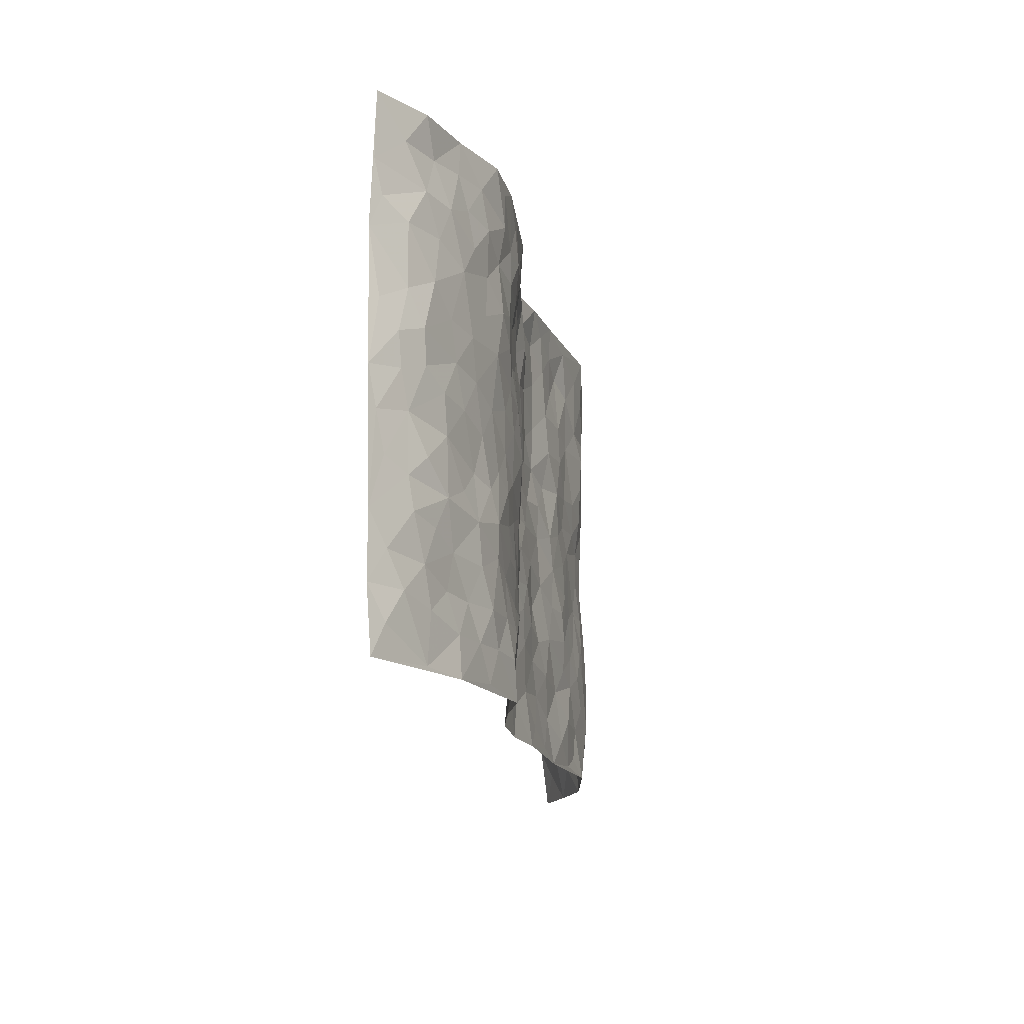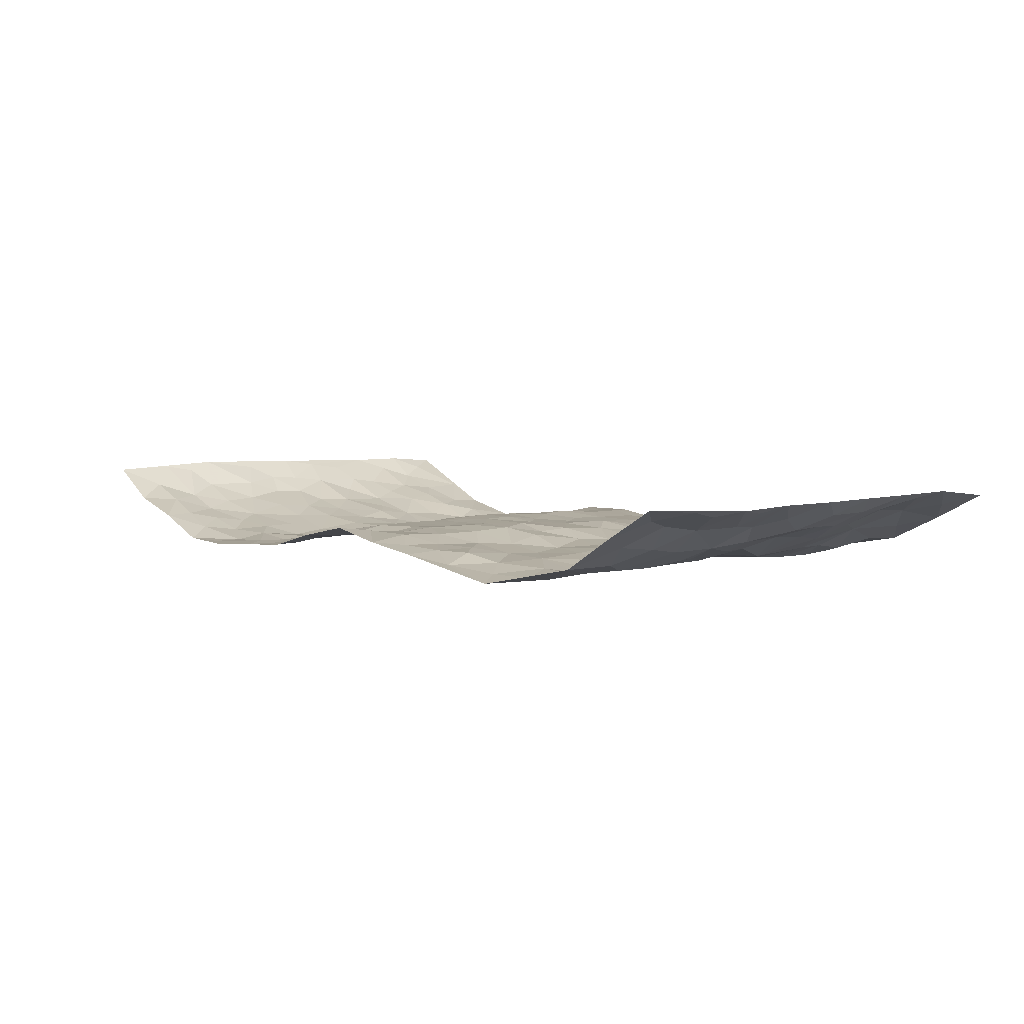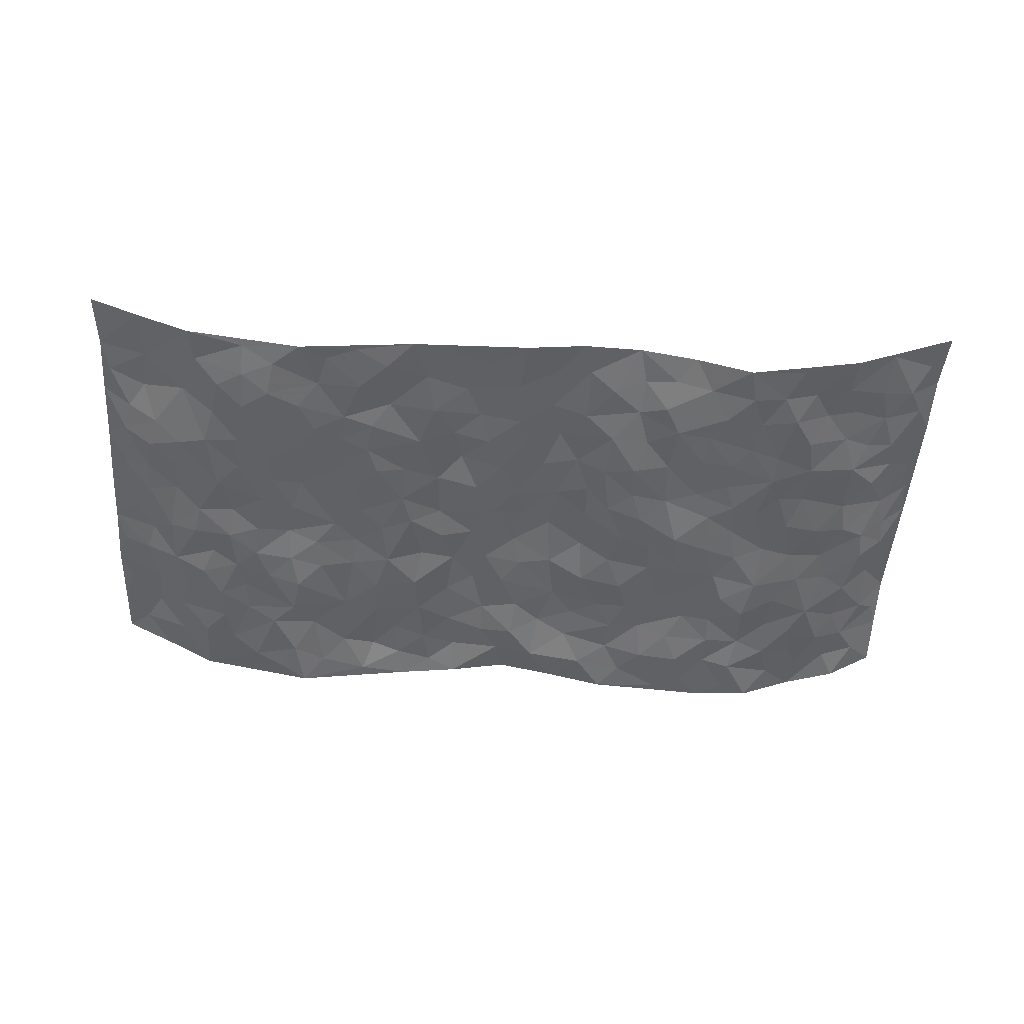
<metadata>
{"format":"obj","ext":"obj","renderer":"f3d","projection":"perspective","resolution":1024,"background":"white","views":[{"elev":-15.6,"azim":99.4,"up":"+Y"},{"elev":4.5,"azim":-131.1,"up":"+Z"},{"elev":-50.2,"azim":-3.5,"up":"+Z"}]}
</metadata>
<code>
v -0.9568 0.005985 0.1011
v -0.9447 0.9996 0.1173
v 0.9523 0.001376 0.1043
v 0.949 0.9994 0.1128
v -0.7875 0.3936 0.02397
v -0.9504 0.5006 0.1091
v -0.8446 0.3585 0.04747
v 0.004387 0.0009062 -0.009195
v -0.9492 0.2528 0.1124
v -0.902 0.3389 0.07865
v -0.7328 0.004215 -0.006154
v -0.9491 0.1288 0.1146
v -0.7078 0.294 -0.01123
v -0.8464 0.004683 0.04604
v -0.8264 0.2896 0.04601
v -0.4895 0.002296 -0.04668
v -0.9304 0.1906 0.1031
v -0.2924 0.1656 -0.01489
v -0.7696 0.3231 0.01377
v -0.8413 0.1219 0.06744
v -0.9032 0.06728 0.08183
v -0.7853 0.06638 0.02818
v -0.6718 0.1284 -0.02476
v -0.7199 0.07693 -0.003124
v -0.8504 0.2095 0.07379
v -0.8882 0.2716 0.07836
v -0.7561 0.179 0.02564
v -0.688 0.2112 -0.01281
v -0.8523 0.4888 0.04662
v -0.9489 0.3765 0.111
v -0.73 0.9974 -0.006076
v -0.5358 0.2229 -0.04473
v 0.2615 0.1573 -0.01116
v -0.9511 0.7504 0.1045
v -0.3651 0.3921 -0.02704
v -0.7752 0.753 0.01427
v -0.7891 0.8315 0.02534
v -0.5806 0.4425 -0.03213
v -0.5997 0.6057 -0.0343
v -0.4895 0.9967 -0.05354
v -0.9306 0.6877 0.09546
v -0.6607 0.5627 -0.02379
v -0.3898 0.7533 -0.02802
v -0.5082 0.2802 -0.04094
v -0.4581 0.2251 -0.04179
v -0.4943 0.1623 -0.04453
v -0.4473 0.6359 -0.03507
v -0.3654 0.5593 -0.0216
v 0.1674 0.4727 0.008571
v -0.3315 0.2198 -0.02726
v -0.2103 0.6102 0.0009712
v -0.3739 0.6287 -0.02573
v -0.3005 0.0569 -0.02732
v -0.6265 0.7102 -0.02897
v -0.3933 0.1937 -0.03355
v -0.8524 0.6182 0.06101
v -0.03595 0.3467 0.007075
v 0.05969 0.338 0.01747
v 0.2939 0.451 -0.03318
v -0.09496 0.5507 0.01648
v -0.1642 0.5554 0.002478
v 0.09382 0.6297 0.01644
v -0.6327 0.3474 -0.03404
v -0.7444 0.5744 0.0019
v -0.9246 0.8111 0.09451
v -0.5597 0.1297 -0.04819
v -0.3667 0.01179 -0.03182
v -0.7851 0.4669 0.02744
v -0.6175 0.1734 -0.04186
v -0.6128 0.01965 -0.02775
v -0.2439 0.000532 -0.01756
v -0.6154 0.08927 -0.03703
v -0.5464 0.05387 -0.04266
v -0.431 0.03714 -0.0349
v -0.4503 0.1038 -0.03664
v -0.8721 0.6862 0.06593
v -0.9406 0.875 0.1072
v -0.7316 0.51 0.00237
v 0.0008655 0.9963 0.02476
v -0.7964 0.6757 0.01837
v -0.5611 0.3154 -0.03833
v -0.5114 0.4609 -0.03134
v 0.007309 0.5706 0.02118
v -0.04822 0.4818 0.01299
v 0.005194 0.4185 0.01308
v -0.1222 0.1264 0.001867
v -0.5686 0.6699 -0.03924
v -0.8942 0.563 0.07637
v -0.7304 0.691 -0.009825
v -0.4472 0.2965 -0.03341
v -0.6315 0.2688 -0.03837
v -0.5001 0.6878 -0.04696
v -0.1728 0.484 0.006751
v -0.2601 0.4349 -0.01523
v -0.6465 0.649 -0.0286
v -0.007656 0.1148 0.006404
v -0.4139 0.5098 -0.02588
v -0.3407 0.2872 -0.02873
v -0.2383 0.5027 -0.0125
v -0.179 0.38 0.001203
v -0.9501 0.6255 0.1091
v -0.7023 0.6231 -0.01066
v -0.8046 0.58 0.02595
v -0.3607 0.1098 -0.034
v -0.5204 0.5331 -0.03037
v -0.6823 0.4078 -0.02349
v -0.1287 0.3222 0.01179
v -0.1472 0.2478 0.0002934
v -0.5169 0.6112 -0.0408
v 0.1102 0.7291 0.01463
v -0.0005271 0.213 0.007081
v -0.0705 0.2716 0.003379
v 0.007473 0.2868 0.008223
v -0.4276 0.3629 -0.02768
v -0.1943 0.1823 -0.009155
v -0.6515 0.4886 -0.01683
v -0.5555 0.3813 -0.03576
v -0.491 0.3911 -0.02828
v -0.3056 0.5234 -0.02099
v -0.257 0.3491 -0.01348
v -0.3532 0.4662 -0.02554
v -0.2239 0.2696 -0.01135
v -0.08935 0.4099 0.008529
v -0.5939 0.5316 -0.03162
v -0.08963 0.1964 0.004818
v -0.2122 0.09173 -0.008005
v -0.3968 0.2575 -0.0335
v -0.9082 0.4384 0.07778
v -0.8536 0.4214 0.05061
v 0.09441 0.4216 0.0207
v 0.2082 0.2367 -0.009933
v 0.08475 0.5162 0.02317
v 0.02099 0.4869 0.02123
v 0.166 0.3921 0.0004113
v 0.7843 0.4968 0.02204
v 0.217 0.4335 -0.01741
v 0.2638 0.3129 -0.02556
v 0.1629 0.5667 0.01215
v 0.1222 0.9985 0.0009019
v -0.2908 0.6188 -0.02129
v 0.4221 0.879 -0.04938
v 0.4885 0.9972 -0.04624
v -0.2128 0.7809 -0.007094
v -0.0581 0.8639 0.01301
v -0.3191 0.3476 -0.02738
v -0.4579 0.5655 -0.03178
v -0.07115 0.05124 -0.003998
v -0.1558 0.02084 -0.01157
v 0.1275 0.0004136 0.007785
v 0.01364 0.8594 0.002887
v -0.01571 0.6994 0.01418
v 0.42 0.197 -0.04161
v 0.339 0.2895 -0.03371
v 0.5887 0.5264 -0.02709
v 0.5228 0.5468 -0.04006
v 0.4541 0.1364 -0.05135
v 0.5213 0.2285 -0.04058
v 0.4116 0.3618 -0.03757
v 0.02377 0.6401 0.01594
v -0.05881 0.627 0.01812
v -0.1466 0.7297 0.01204
v -0.08621 0.6929 0.01982
v -0.05948 0.7912 0.0182
v -0.1366 0.6325 0.01424
v 0.02198 0.7747 0.01338
v 0.2427 0.9978 -0.02956
v -0.01831 0.9253 0.01626
v -0.2695 0.846 -0.008065
v -0.1992 0.8801 -0.003
v -0.3145 0.7805 -0.02157
v -0.2442 0.9982 -0.01418
v -0.2257 0.6957 -0.01227
v -0.3159 0.6996 -0.02483
v -0.1402 0.8298 0.01102
v -0.1217 0.9981 0.002045
v 0.2181 0.7456 -0.006521
v 0.1734 0.6666 -0.002169
v 0.3242 0.595 -0.03441
v 0.2587 0.5227 -0.02341
v 0.2636 0.6657 -0.02621
v 0.4232 0.7439 -0.03545
v 0.354 0.6828 -0.03051
v 0.2847 0.7329 -0.02208
v 0.06771 0.929 0.0005822
v 0.07967 0.8238 0.01584
v 0.146 0.8583 0.004295
v 0.2493 0.8728 -0.01785
v 0.3209 0.7931 -0.02402
v 0.2314 0.5951 -0.0128
v -0.8555 0.8677 0.07629
v -0.6818 0.8162 -0.02472
v -0.8484 0.7747 0.06282
v -0.837 0.9984 0.0572
v -0.8926 0.9404 0.09208
v -0.7959 0.9212 0.03511
v -0.7302 0.885 -0.006329
v -0.6059 0.9283 -0.0401
v -0.6616 0.8853 -0.02676
v -0.6875 0.7454 -0.02463
v -0.5608 0.8136 -0.04335
v -0.6217 0.7806 -0.03145
v -0.5114 0.8997 -0.04806
v -0.3917 0.8776 -0.0283
v -0.5457 0.9589 -0.04733
v -0.4648 0.8152 -0.03829
v -0.4427 0.9349 -0.04274
v -0.3451 0.9719 -0.02962
v -0.5115 0.7601 -0.0479
v -0.322 0.9015 -0.01116
v -0.2592 0.9306 -0.008924
v 0.1575 0.785 0.007075
v 0.2535 0.8039 -0.0175
v 0.1867 0.9329 -0.01487
v 0.3913 0.8114 -0.03875
v 0.3347 0.8796 -0.03849
v 0.3797 0.9815 -0.03897
v 0.2867 0.9368 -0.02965
v 0.4398 0.947 -0.04593
v 0.3769 0.4936 -0.04933
v 0.3227 0.5289 -0.03732
v 0.482 0.6041 -0.04412
v 0.4307 0.6644 -0.03763
v 0.4032 0.5884 -0.04512
v 0.3506 0.1901 -0.03916
v 0.4795 0.3354 -0.04038
v 0.457 0.5227 -0.04599
v 0.3437 0.3879 -0.03633
v -0.125 0.9149 0.01396
v -0.1837 0.9577 -0.001302
v 0.3194 0.1329 -0.02958
v 0.6083 0.01586 -0.02886
v 0.1995 0.3324 -0.01111
v 0.2684 0.3846 -0.02499
v 0.5827 0.2486 -0.03814
v 0.7255 0.9986 0.008694
v 0.9491 0.2505 0.1137
v 0.491 0.8111 -0.04652
v 0.7132 0.4871 0.0004247
v 0.4874 0.746 -0.04283
v 0.9457 0.5005 0.1195
v 0.6666 0.2946 -0.01801
v 0.5067 0.4683 -0.03799
v 0.7713 0.3111 0.01606
v 0.5588 0.4158 -0.03404
v 0.4881 0.003341 -0.0568
v 0.09221 0.2502 0.01898
v 0.5043 0.07863 -0.05526
v 0.1368 0.3176 0.01264
v 0.4143 0.2672 -0.04262
v 0.8592 0.2655 0.05712
v 0.638 0.4617 -0.0185
v 0.5754 0.08334 -0.0379
v 0.4461 0.4264 -0.04216
v 0.605 0.372 -0.0283
v 0.2859 0.2324 -0.0215
v 0.4766 0.2724 -0.04225
v 0.2682 0.07908 -0.003674
v 0.3707 0.003412 -0.01922
v 0.2505 0.002812 0.006323
v 0.2038 0.1138 -0.001819
v 0.07072 0.1674 0.01278
v 0.1471 0.1883 0.006425
v 0.611 0.1484 -0.03426
v 0.7689 0.4229 0.01981
v 0.7401 0.2217 0.0131
v 0.646 0.08183 -0.01761
v 0.6639 0.3845 -0.00798
v 0.7127 0.3394 0.000303
v 0.8685 0.3264 0.06543
v 0.7392 0.5674 0.01015
v 0.685 0.1465 -0.002632
v 0.7531 0.1507 0.02097
v 0.8297 0.3677 0.04054
v 0.9166 0.3495 0.09664
v 0.8682 0.4388 0.06735
v 0.5813 0.3137 -0.03965
v 0.8085 0.1067 0.03626
v 0.3346 0.06424 -0.01959
v 0.4112 0.06997 -0.03896
v 0.07463 0.07546 0.01243
v 0.1467 0.07105 0.0097
v 0.941 0.7508 0.1248
v 0.7247 0.08038 0.00386
v 0.6529 0.2164 -0.02211
v 0.9316 0.425 0.1081
v 0.8878 0.5095 0.07613
v 0.7982 0.2508 0.03203
v 0.5317 0.1497 -0.04619
v 0.7283 0.002783 -0.0009602
v 0.5005 0.3947 -0.04241
v 0.9165 0.06391 0.08902
v 0.9471 0.1259 0.1143
v 0.8273 0.1809 0.04426
v 0.8814 0.125 0.06682
v 0.8154 0.009815 0.04034
v 0.9146 0.1885 0.08948
v 0.6622 0.5555 -0.01131
v 0.6887 0.6322 -0.009278
v 0.5847 0.6355 -0.03714
v 0.8175 0.6917 0.0342
v 0.6304 0.7707 -0.0249
v 0.9275 0.6257 0.1074
v 0.7612 0.6415 0.01578
v 0.8451 0.5954 0.04578
v 0.7309 0.7435 -0.0008009
v 0.8356 0.5305 0.04401
v 0.8971 0.5745 0.07936
v 0.8742 0.6599 0.06934
v 0.6389 0.6919 -0.0239
v 0.566 0.7235 -0.04415
v 0.509 0.6743 -0.04768
v 0.8419 0.8528 0.04632
v 0.708 0.8708 -0.002754
v 0.8036 0.777 0.02998
v 0.8808 0.7785 0.06914
v 0.775 0.8446 0.0151
v 0.9427 0.8751 0.1169
v 0.6925 0.802 -0.01238
v 0.9246 0.8122 0.1059
v 0.7343 0.9315 0.01032
v 0.8444 0.9985 0.04559
v 0.6117 0.997 -0.03993
v 0.8083 0.9262 0.04036
v 0.8885 0.9286 0.07445
v 0.6587 0.9338 -0.01881
v 0.5567 0.9001 -0.04542
v 0.4908 0.8803 -0.04461
v 0.5502 0.9685 -0.04479
v 0.5693 0.8211 -0.03535
v 0.6358 0.86 -0.0283
f 29 6 128
f 12 21 20
f 26 10 9
f 55 45 46
f 27 19 15
f 26 9 17
f 101 6 88
f 12 1 21
f 7 15 19
f 125 86 96
f 84 123 85
f 129 29 128
f 25 27 15
f 12 20 17
f 73 75 66
f 22 14 11
f 26 17 25
f 9 12 17
f 25 15 26
f 5 129 7
f 52 146 48
f 55 18 50
f 7 19 5
f 20 27 25
f 124 82 105
f 41 76 34
f 20 14 22
f 14 20 21
f 14 21 1
f 24 22 11
f 24 27 22
f 72 66 69
f 69 32 91
f 70 24 11
f 24 23 27
f 17 20 25
f 27 20 22
f 10 15 7
f 10 26 15
f 23 28 27
f 27 13 19
f 28 23 69
f 13 27 28
f 119 121 94
f 10 7 129
f 6 30 128
f 9 10 30
f 36 192 80
f 80 102 89
f 118 81 44
f 64 103 78
f 115 126 86
f 45 32 46
f 91 63 13
f 129 68 29
f 95 87 54
f 95 54 199
f 202 40 204
f 82 97 105
f 29 88 6
f 18 55 104
f 148 126 71
f 38 82 124
f 50 18 122
f 117 82 38
f 5 19 106
f 82 117 118
f 80 64 102
f 127 45 55
f 194 77 190
f 98 35 114
f 39 124 105
f 127 50 98
f 106 19 13
f 66 75 46
f 39 95 42
f 63 117 38
f 95 89 102
f 101 56 76
f 51 140 99
f 18 53 126
f 62 83 132
f 45 127 90
f 112 113 57
f 103 29 68
f 130 85 58
f 109 39 105
f 35 94 121
f 113 246 58
f 151 165 163
f 120 100 94
f 114 127 98
f 192 190 65
f 95 39 87
f 36 191 37
f 67 104 74
f 56 101 88
f 13 63 106
f 192 34 76
f 268 241 243
f 108 115 125
f 93 84 60
f 133 84 85
f 156 288 157
f 101 76 41
f 80 103 64
f 105 97 146
f 99 61 51
f 92 109 47
f 125 96 111
f 158 227 153
f 75 104 55
f 69 66 32
f 81 91 32
f 106 78 68
f 42 64 78
f 77 34 65
f 24 70 72
f 75 73 16
f 16 71 67
f 2 34 77
f 13 28 91
f 103 56 88
f 56 80 76
f 72 69 23
f 11 16 70
f 16 73 70
f 16 67 74
f 115 18 126
f 24 72 23
f 73 72 70
f 16 74 75
f 72 73 66
f 32 45 44
f 84 83 60
f 66 46 32
f 78 106 116
f 117 63 81
f 67 53 104
f 103 68 78
f 69 91 28
f 36 80 89
f 106 38 116
f 106 68 5
f 81 118 117
f 62 132 138
f 32 44 81
f 53 67 71
f 57 58 85
f 123 100 107
f 93 60 61
f 33 230 224
f 8 96 147
f 132 133 130
f 140 48 119
f 93 100 123
f 122 98 50
f 164 60 160
f 53 71 126
f 125 112 108
f 193 194 195
f 75 55 46
f 63 91 81
f 56 103 80
f 196 198 31
f 18 104 53
f 121 48 97
f 38 106 63
f 118 97 82
f 97 35 121
f 51 172 140
f 130 134 49
f 87 39 109
f 288 252 263
f 97 114 35
f 47 43 92
f 57 113 58
f 248 130 58
f 34 101 41
f 114 90 127
f 116 124 42
f 145 94 35
f 118 114 97
f 167 79 175
f 98 145 35
f 85 123 57
f 43 47 52
f 199 36 89
f 42 78 116
f 159 83 62
f 88 29 103
f 74 104 75
f 118 44 90
f 173 140 172
f 42 95 102
f 190 192 37
f 65 190 77
f 89 95 199
f 125 111 112
f 92 87 109
f 18 115 122
f 177 180 176
f 112 57 107
f 109 105 146
f 93 94 100
f 285 286 275
f 96 86 147
f 137 232 131
f 57 123 107
f 87 92 208
f 49 134 136
f 132 130 49
f 161 164 162
f 50 127 55
f 122 108 107
f 122 107 100
f 48 140 52
f 118 90 114
f 99 119 94
f 123 84 93
f 36 37 192
f 48 121 119
f 120 122 100
f 39 42 124
f 38 124 116
f 248 58 246
f 44 45 90
f 98 122 120
f 146 52 47
f 94 93 99
f 168 209 170
f 212 183 188
f 202 197 200
f 42 102 64
f 107 108 112
f 99 93 61
f 8 280 96
f 112 111 113
f 125 115 86
f 115 108 122
f 128 30 10
f 5 68 129
f 10 129 128
f 132 49 138
f 83 84 133
f 130 133 85
f 83 133 132
f 248 134 130
f 156 152 224
f 151 110 165
f 212 186 211
f 153 224 249
f 254 251 244
f 246 261 262
f 225 158 249
f 49 136 179
f 185 184 150
f 214 188 181
f 181 188 182
f 161 163 174
f 143 170 172
f 110 211 185
f 184 79 167
f 174 228 169
f 62 110 159
f 163 150 144
f 210 169 229
f 170 143 168
f 176 211 110
f 98 120 145
f 94 145 120
f 48 146 97
f 109 146 47
f 148 86 126
f 147 86 148
f 71 8 148
f 8 147 148
f 244 276 254
f 232 136 134
f 174 143 161
f 60 83 160
f 163 162 151
f 159 160 83
f 261 281 262
f 259 281 149
f 219 220 59
f 246 113 111
f 33 255 131
f 157 256 152
f 137 255 153
f 230 278 279
f 262 260 33
f 154 155 242
f 131 255 137
f 248 131 232
f 281 280 149
f 259 258 278
f 220 179 59
f 159 151 160
f 162 160 151
f 164 61 60
f 228 174 144
f 144 174 163
f 159 110 151
f 161 172 164
f 186 184 185
f 161 162 163
f 61 164 51
f 160 162 164
f 187 217 213
f 150 163 165
f 205 202 200
f 79 184 139
f 170 43 173
f 174 169 143
f 161 143 172
f 167 144 150
f 176 180 183
f 172 170 173
f 223 226 221
f 185 150 165
f 99 140 119
f 207 206 203
f 172 51 164
f 43 52 173
f 173 52 140
f 167 175 228
f 228 229 169
f 210 168 169
f 177 110 62
f 189 138 179
f 62 138 177
f 136 232 233
f 181 182 222
f 150 184 167
f 178 180 189
f 49 179 138
f 177 138 189
f 180 178 182
f 178 179 220
f 307 308 304
f 222 223 221
f 215 187 188
f 176 183 212
f 187 213 186
f 214 215 188
f 185 211 186
f 237 181 239
f 182 188 183
f 110 185 165
f 216 215 141
f 211 176 212
f 182 183 180
f 176 110 177
f 213 184 186
f 178 189 179
f 177 189 180
f 195 190 37
f 197 198 200
f 195 194 190
f 34 192 65
f 80 192 76
f 37 196 195
f 194 2 77
f 193 2 194
f 196 37 191
f 31 193 195
f 198 196 191
f 31 195 196
f 199 201 191
f 197 204 31
f 198 191 201
f 31 198 197
f 201 199 54
f 36 199 191
f 54 208 201
f 208 43 205
f 208 54 87
f 198 201 200
f 206 205 203
f 43 170 203
f 210 207 209
f 40 202 206
f 31 204 40
f 197 202 204
f 208 205 200
f 43 203 205
f 205 206 202
f 203 209 207
f 171 40 207
f 40 206 207
f 208 200 201
f 43 208 92
f 170 209 203
f 168 143 169
f 207 210 171
f 168 210 209
f 188 187 212
f 212 187 186
f 166 139 213
f 184 213 139
f 237 214 181
f 215 214 141
f 216 141 218
f 213 217 166
f 142 166 216
f 217 216 166
f 187 215 217
f 216 217 215
f 237 141 214
f 142 216 218
f 223 222 182
f 179 136 59
f 223 220 219
f 267 238 251
f 237 327 141
f 223 182 178
f 158 290 253
f 220 223 178
f 59 233 227
f 233 59 136
f 248 246 131
f 153 249 158
f 251 254 267
f 223 219 226
f 111 261 246
f 297 251 238
f 276 256 157
f 167 228 144
f 229 228 175
f 175 171 229
f 229 171 210
f 260 257 33
f 265 271 272
f 266 289 283
f 269 243 250
f 249 224 152
f 266 283 271
f 227 233 137
f 253 227 158
f 325 313 320
f 135 264 275
f 310 329 239
f 270 298 297
f 249 256 225
f 275 273 269
f 311 222 221
f 155 154 299
f 234 276 157
f 310 311 299
f 222 239 181
f 221 226 155
f 266 263 252
f 242 290 244
f 264 273 275
f 273 264 243
f 242 244 154
f 276 290 225
f 288 234 157
f 240 282 302
f 275 286 306
f 225 290 158
f 234 263 284
f 241 254 276
f 233 232 137
f 137 153 227
f 264 135 238
f 244 251 154
f 260 259 257
f 227 253 219
f 33 224 255
f 154 297 299
f 240 302 307
f 297 154 251
f 264 268 243
f 253 226 219
f 271 284 263
f 277 294 293
f 290 242 253
f 241 234 284
f 59 227 219
f 242 155 226
f 252 245 231
f 157 152 156
f 257 230 33
f 152 256 249
f 278 230 257
f 262 33 131
f 224 153 255
f 259 278 257
f 134 248 232
f 230 279 224
f 96 261 111
f 261 96 280
f 280 281 261
f 246 262 131
f 252 247 245
f 268 267 241
f 283 277 272
f 288 247 252
f 275 274 285
f 295 291 294
f 267 268 264
f 263 234 288
f 309 310 299
f 290 276 244
f 283 272 271
f 267 254 241
f 265 243 241
f 236 240 285
f 297 238 270
f 303 305 298
f 241 276 234
f 221 155 299
f 272 277 293
f 250 243 287
f 286 285 240
f 284 271 265
f 271 263 266
f 295 3 291
f 225 256 276
f 241 284 265
f 289 266 231
f 3 292 291
f 321 235 323
f 293 294 296
f 279 278 258
f 245 279 258
f 279 156 224
f 260 281 259
f 280 8 149
f 262 281 260
f 231 266 252
f 267 264 238
f 306 304 270
f 283 289 295
f 243 269 273
f 236 269 250
f 294 292 296
f 274 236 285
f 269 274 275
f 250 287 293
f 245 289 231
f 236 274 269
f 156 279 247
f 242 226 253
f 247 279 245
f 243 265 287
f 288 156 247
f 265 272 293
f 296 292 236
f 293 287 265
f 295 294 277
f 277 283 295
f 236 250 296
f 289 3 295
f 292 294 291
f 293 296 250
f 300 304 308
f 325 320 235
f 329 330 326
f 270 304 303
f 270 303 298
f 309 305 301
f 135 306 270
f 299 297 298
f 298 309 299
f 238 135 270
f 300 314 305
f 303 300 305
f 304 306 307
f 300 303 304
f 282 319 315
f 322 325 235
f 275 306 135
f 307 306 286
f 240 307 286
f 308 307 302
f 302 282 308
f 308 282 315
f 305 309 298
f 310 309 301
f 310 301 329
f 310 239 311
f 222 311 239
f 299 311 221
f 319 312 315
f 312 323 316
f 301 305 318
f 305 314 316
f 300 308 315
f 316 314 312
f 312 314 315
f 315 314 300
f 323 312 324
f 316 313 318
f 282 4 317
f 330 313 325
f 4 321 324
f 235 320 323
f 282 317 319
f 312 319 317
f 326 325 322
f 316 320 313
f 316 318 305
f 142 218 327
f 327 218 141
f 316 323 320
f 324 312 317
f 4 324 317
f 321 323 324
f 318 313 330
f 328 326 322
f 326 327 329
f 329 327 237
f 326 328 327
f 322 142 328
f 327 328 142
f 329 237 239
f 301 318 330
f 326 330 325
f 330 329 301

</code>
